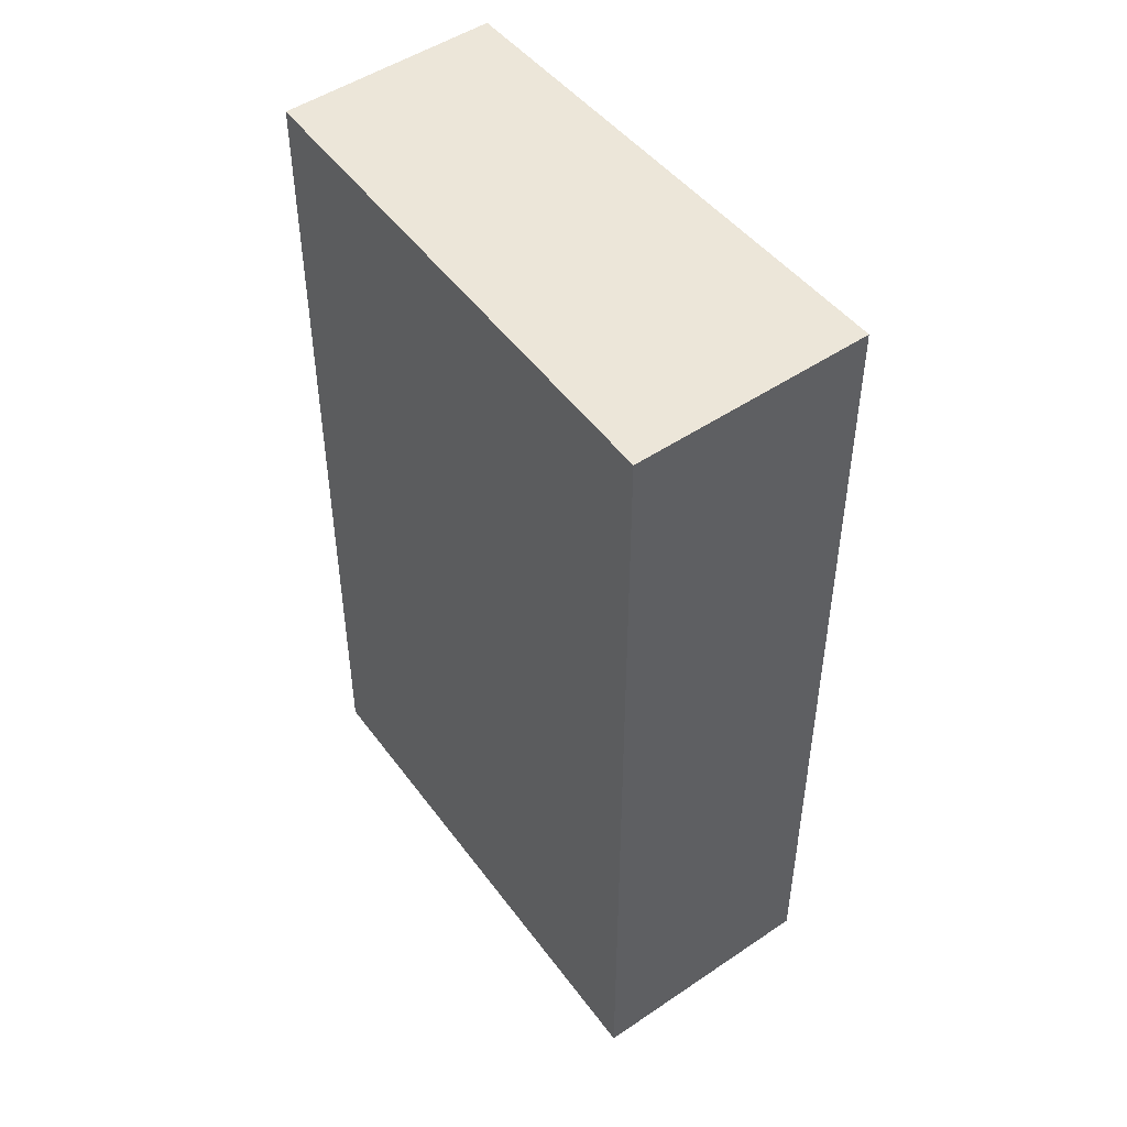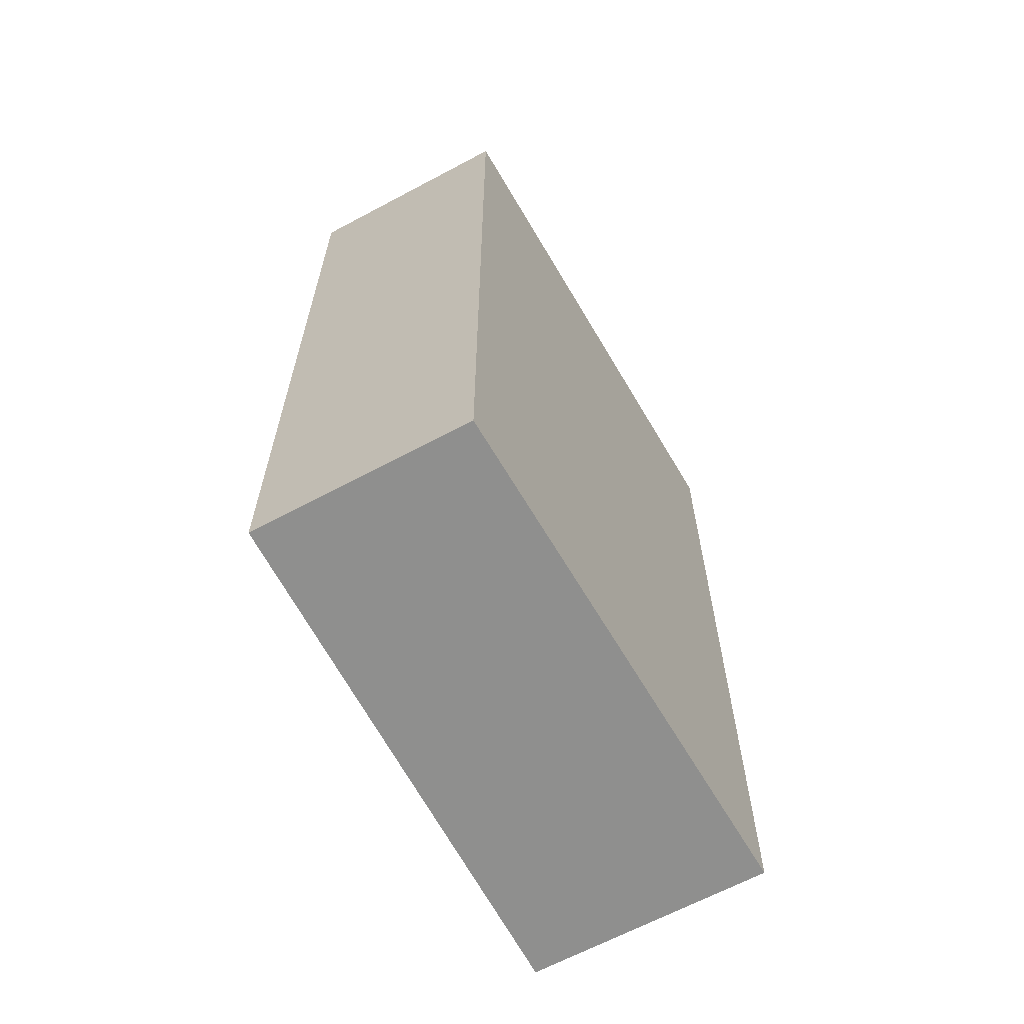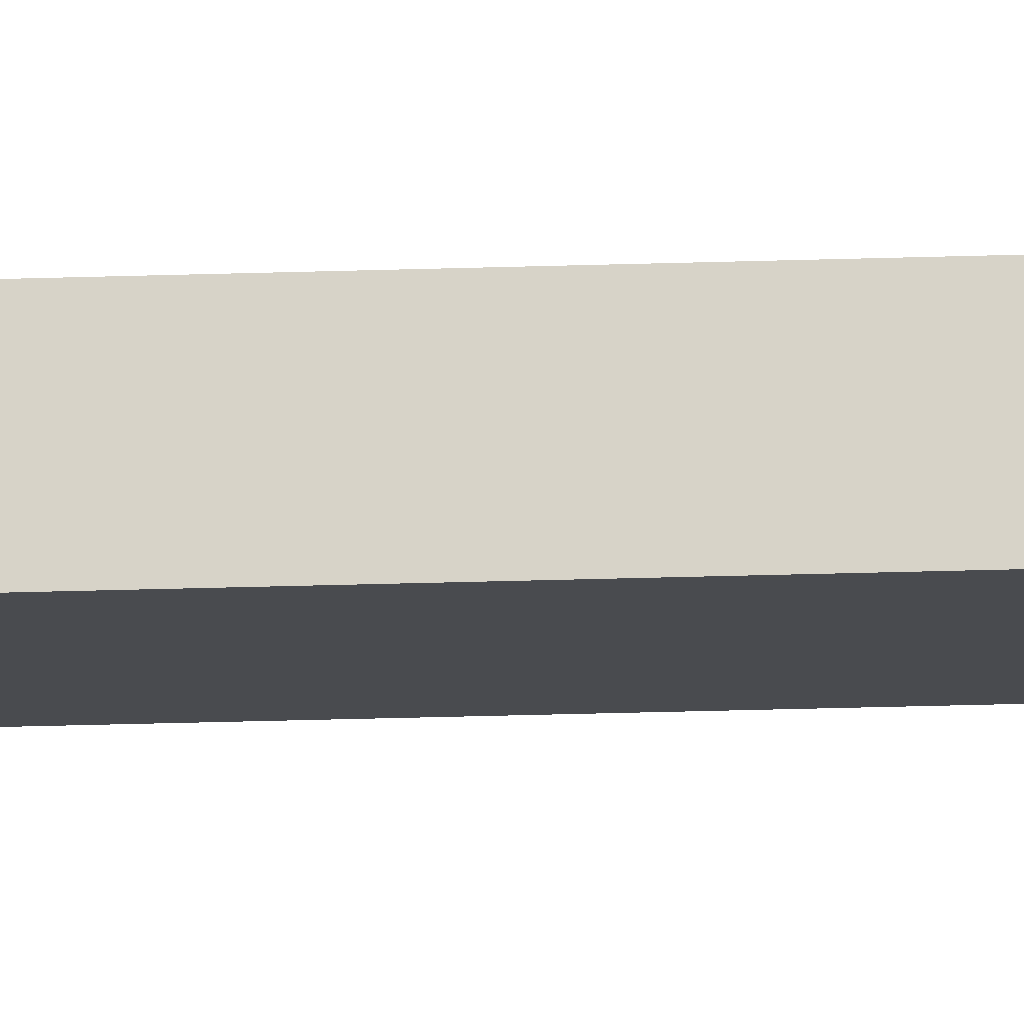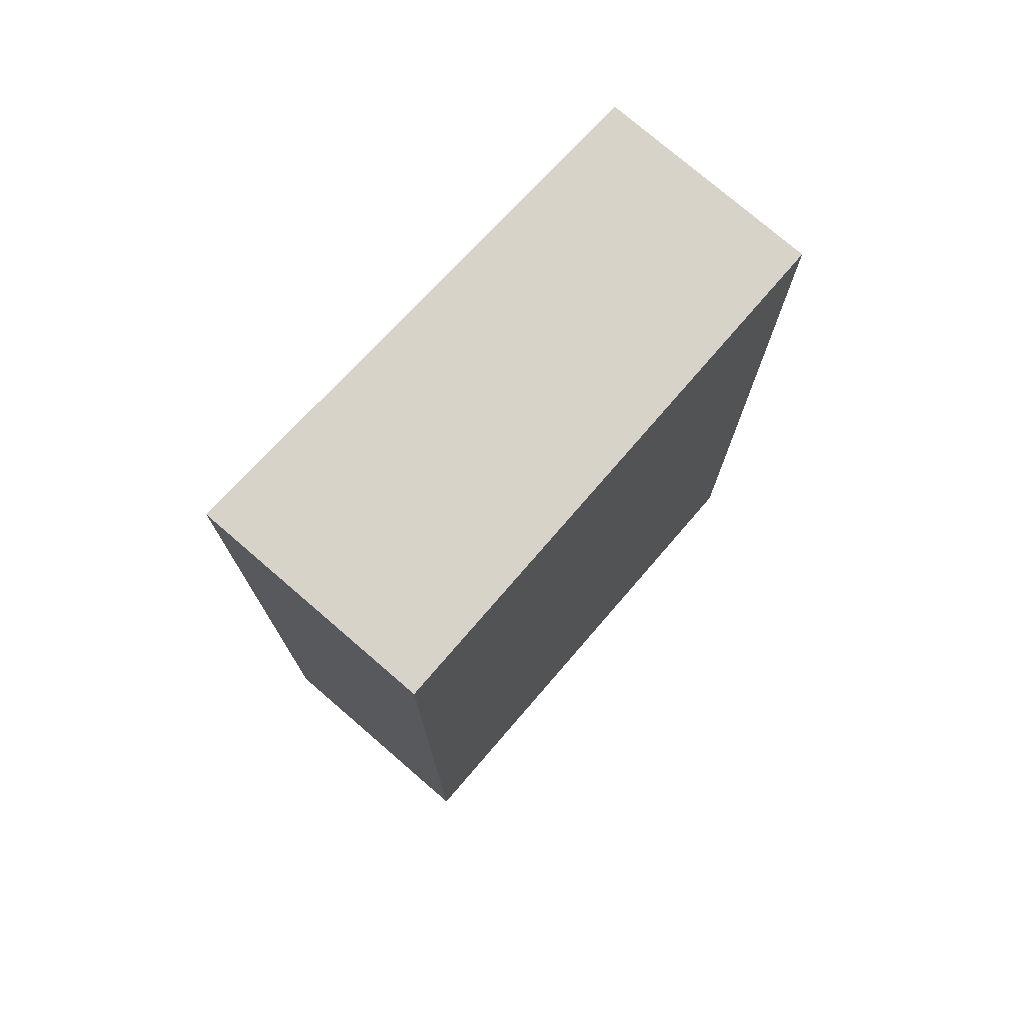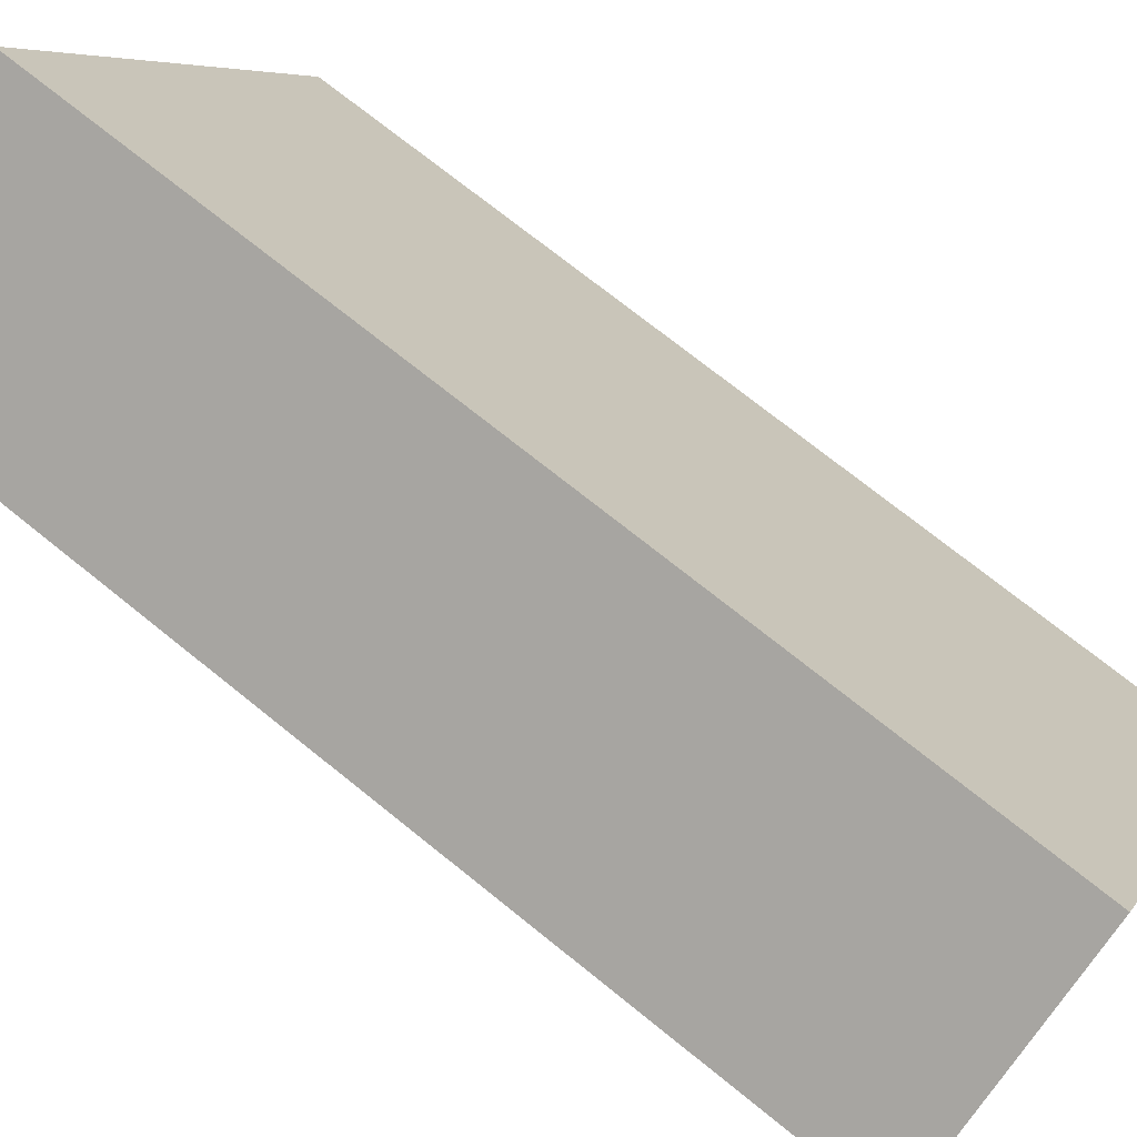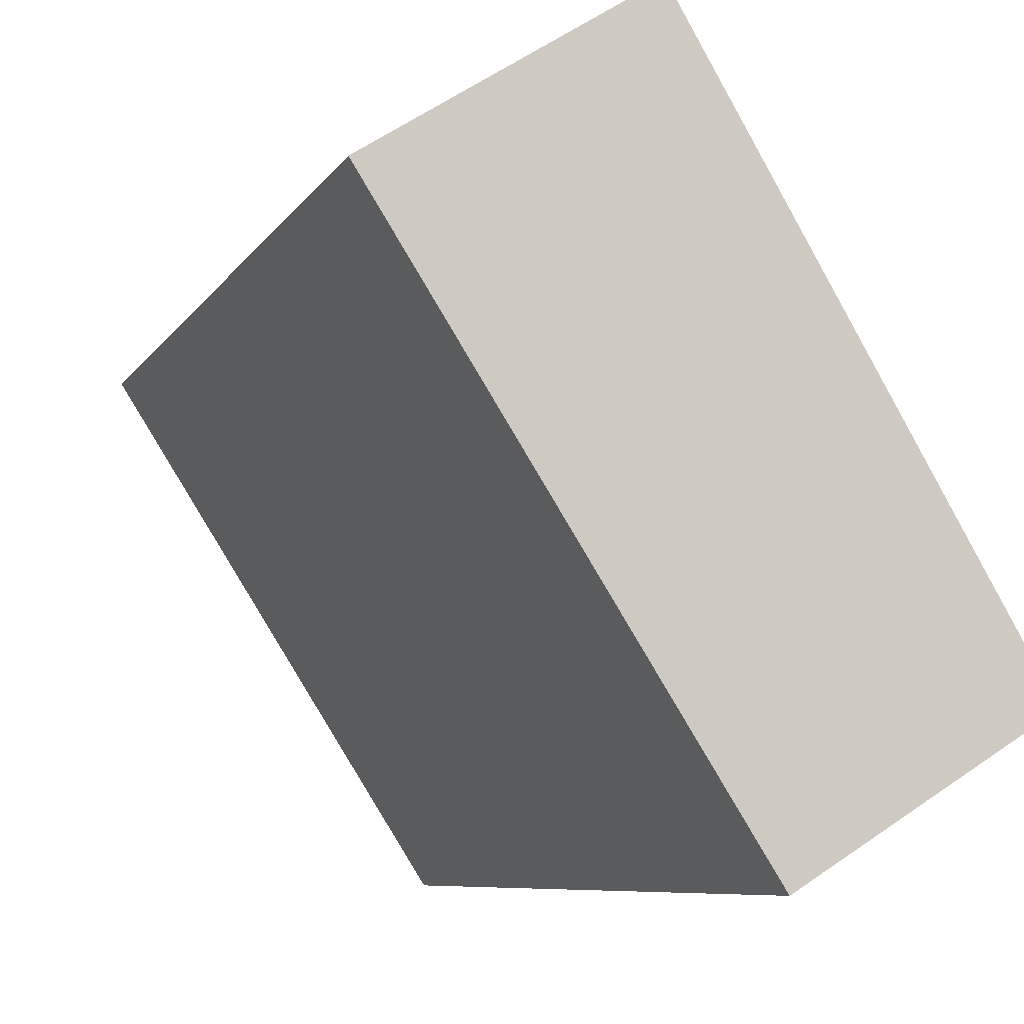
<metadata>
{"format":"obj","ext":"obj","renderer":"f3d","projection":"perspective","resolution":1024,"background":"white","views":[{"elev":49.0,"azim":-4.7,"up":"+Y"},{"elev":-65.3,"azim":-119.5,"up":"+Y"},{"elev":-71.5,"azim":-88.6,"up":"+Z"},{"elev":76.0,"azim":73.1,"up":"+Y"},{"elev":72.3,"azim":128.9,"up":"+Z"},{"elev":-6.9,"azim":163.5,"up":"+Z"}]}
</metadata>
<code>
v  1.461 6.908 -0.923
v  2.068 6.908 3.581
v  3.668 6.908 2.57
v  0 6.908 4.23e-16
v  1.461 5.652e-17 -0.923
v  0 0 0
v  2.068 -2.193e-16 3.581
v  3.668 -1.574e-16 2.57
g defaultobject
f 1 2 3
f 2 1 4
f 5 4 1
f 4 5 6
f 6 2 4
f 2 6 7
f 7 3 2
f 3 7 8
f 8 1 3
f 1 8 5
f 5 7 6
f 7 5 8

</code>
